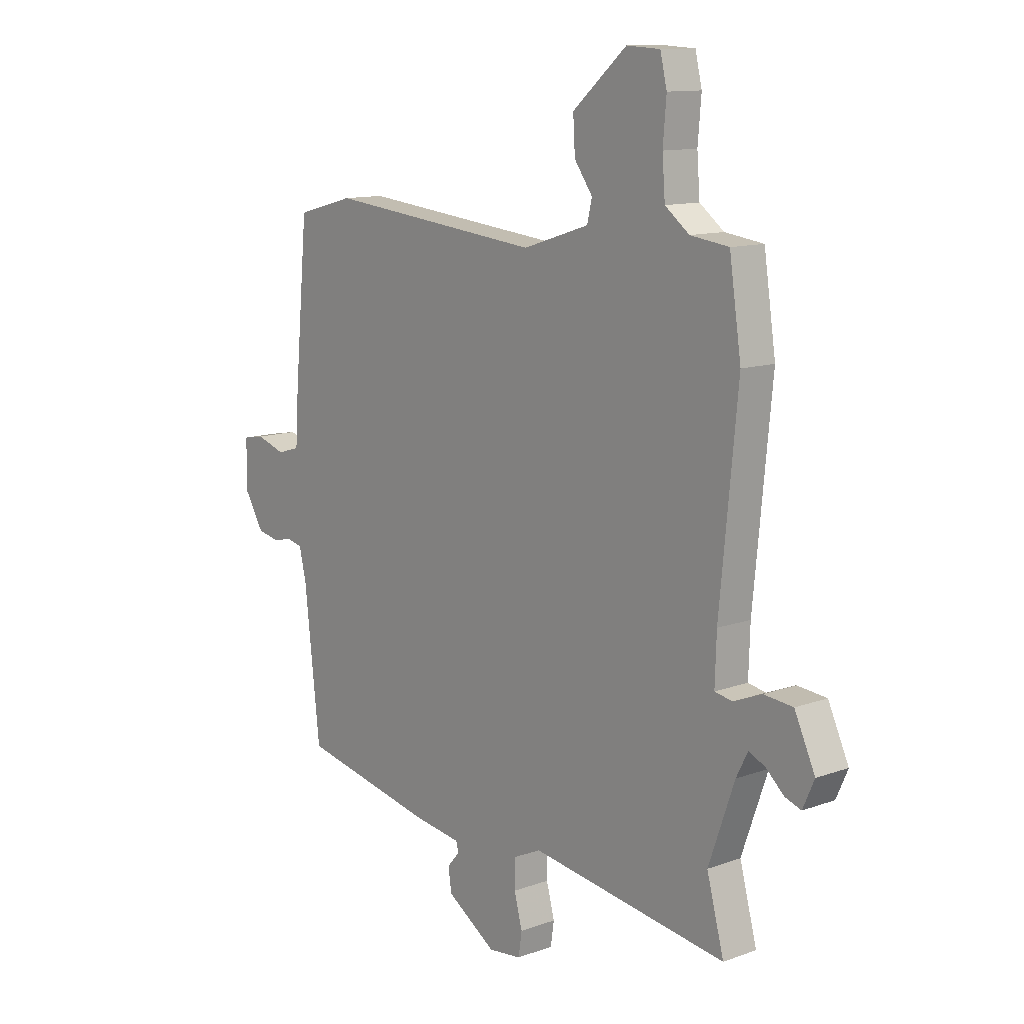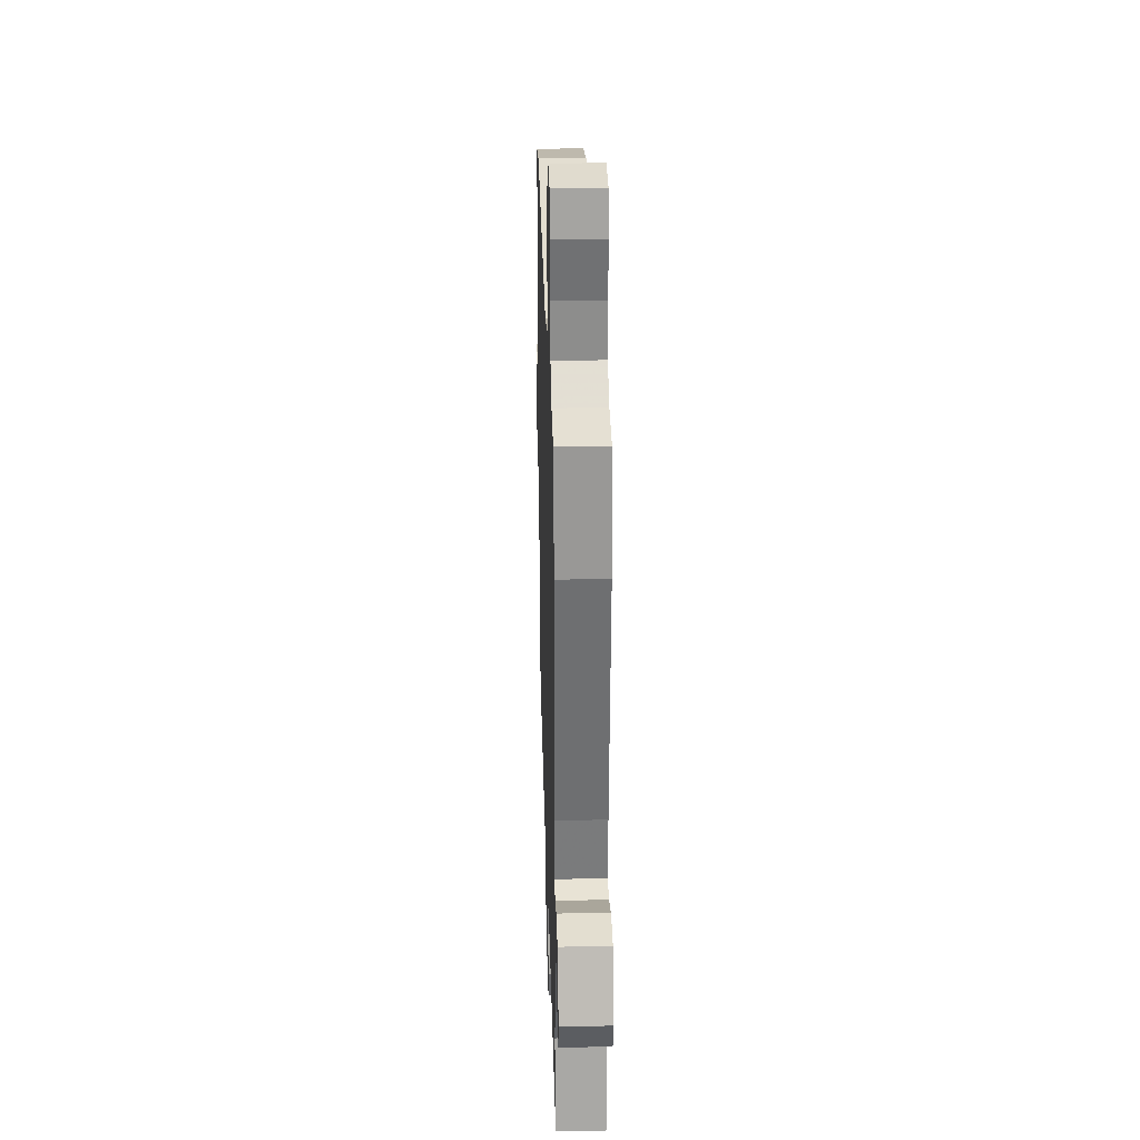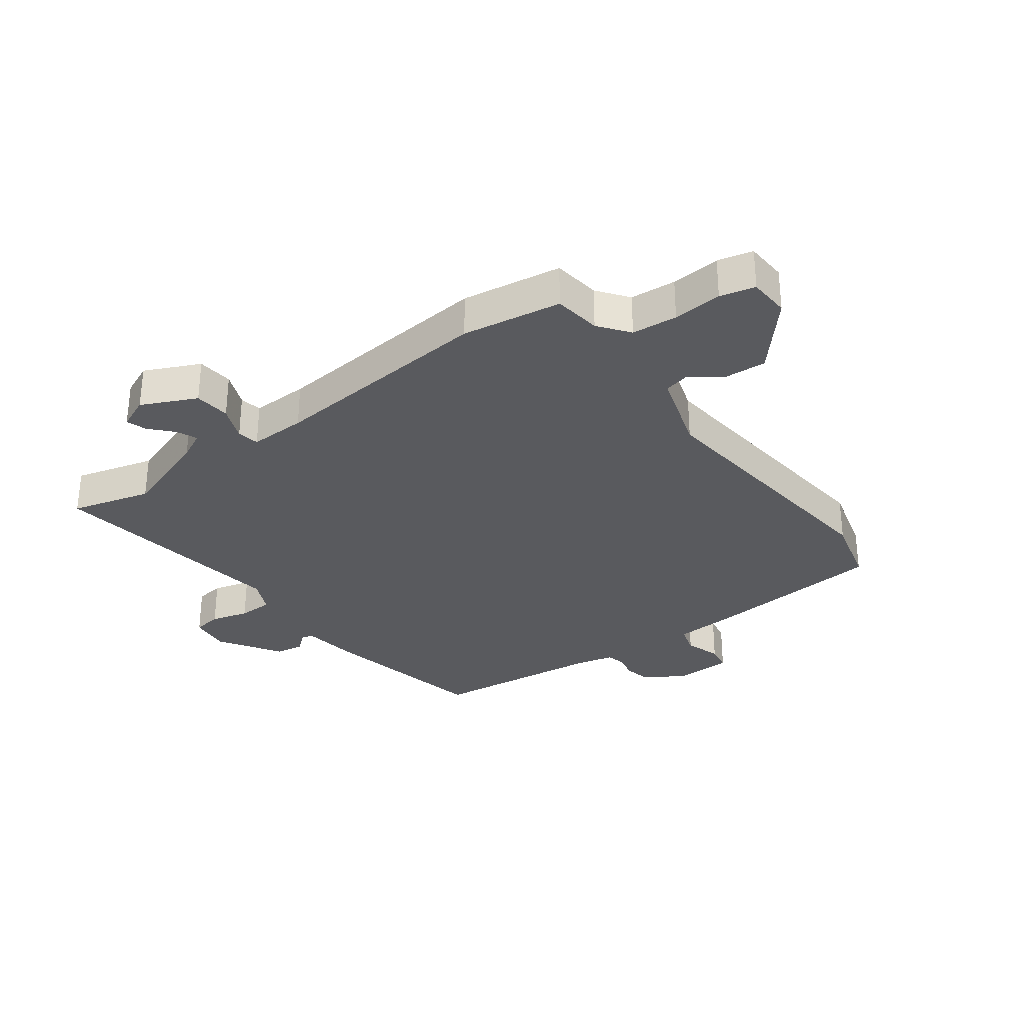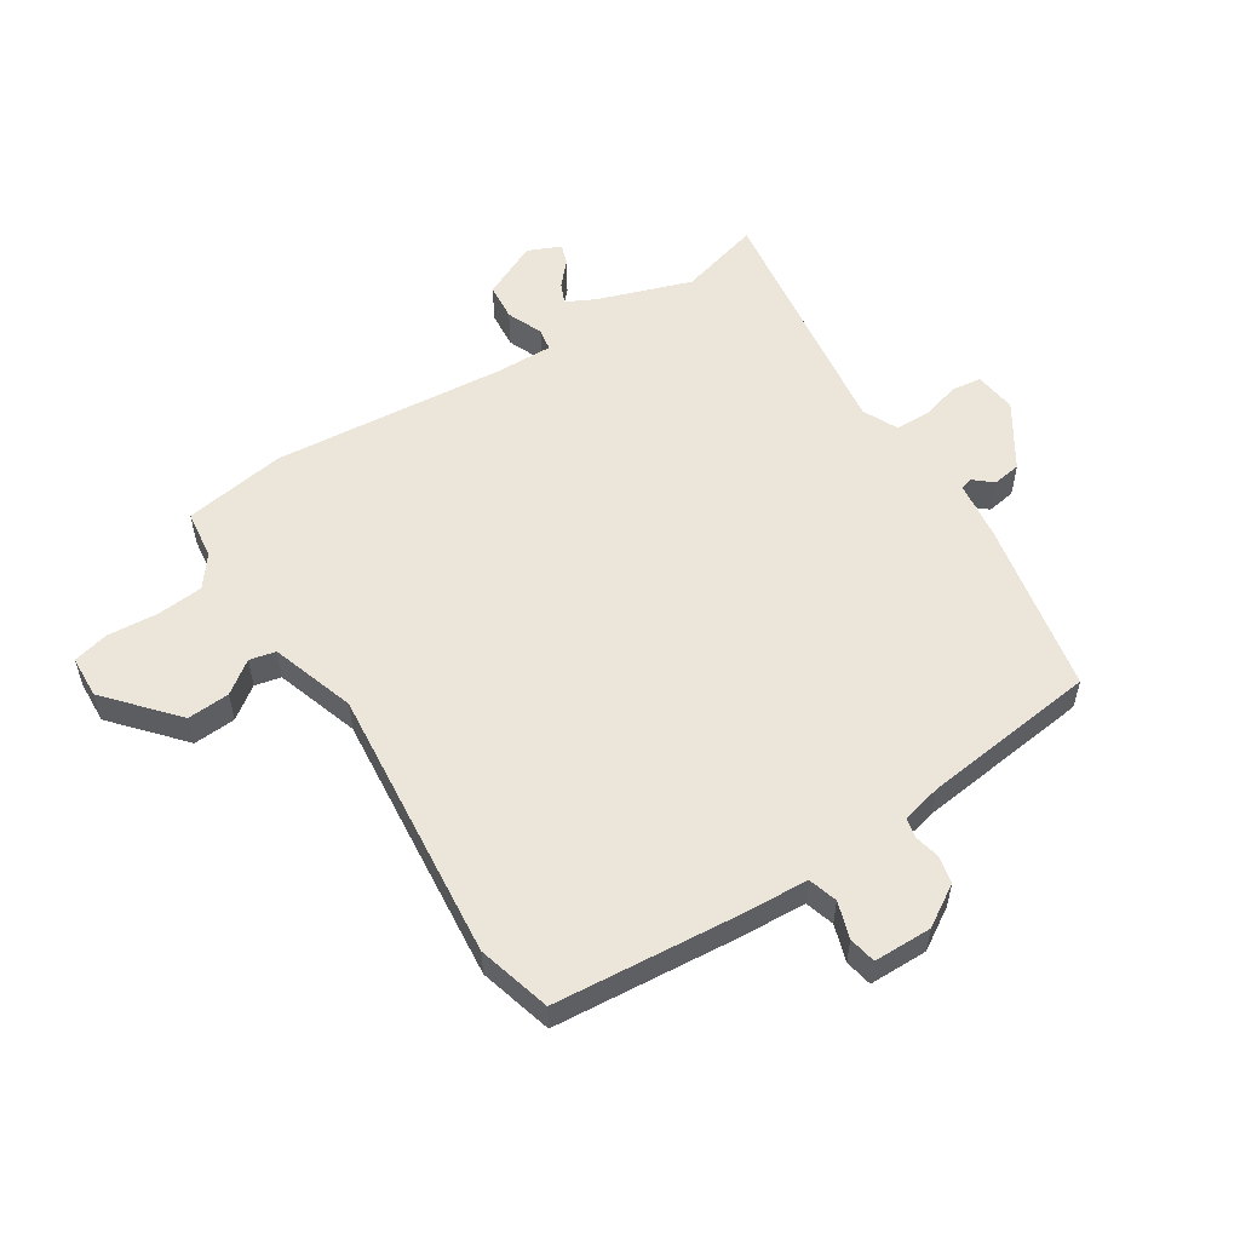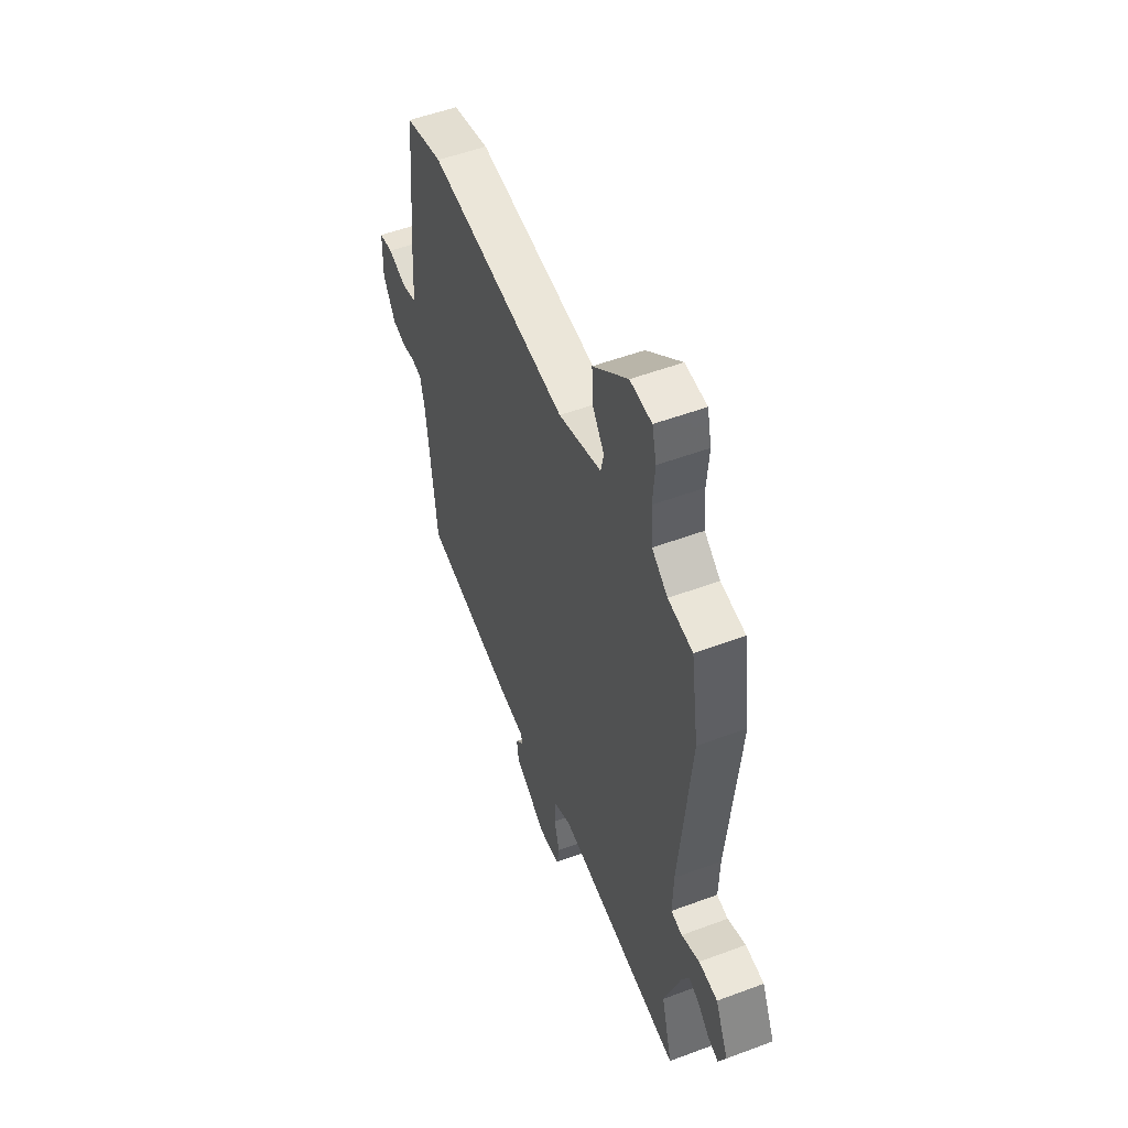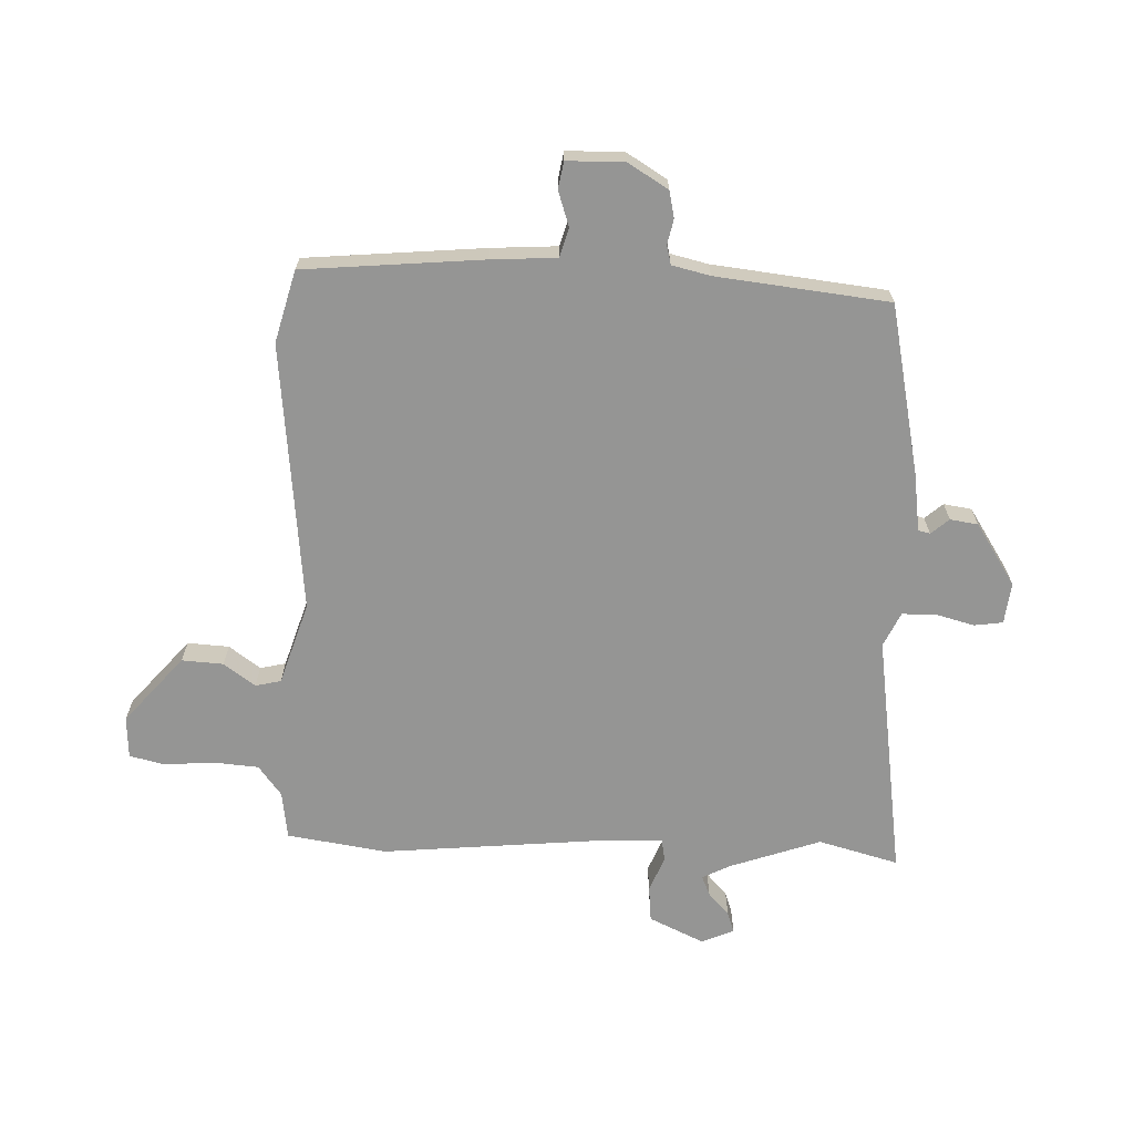
<metadata>
{"format":"obj","ext":"obj","renderer":"f3d","projection":"perspective","resolution":1024,"background":"white","views":[{"elev":11.9,"azim":-130.7,"up":"+Z"},{"elev":30.1,"azim":-91.7,"up":"+Z"},{"elev":-31.3,"azim":-53.8,"up":"+Y"},{"elev":55.5,"azim":56.9,"up":"+Y"},{"elev":53.0,"azim":-111.8,"up":"+Z"},{"elev":-67.4,"azim":87.8,"up":"+Y"}]}
</metadata>
<code>
v 0.389 0.07 0.529
v 0.51 0.07 0.497
v 0.538 0.07 0.195
v 0.545 0.07 0.085
v 0.593 0.07 0.071
v 0.653 0.07 0.091
v 0.698 0.07 0.083
v 0.7 0.07 -0.013
v 0.659 0.07 -0.081
v 0.614 0.07 -0.091
v 0.572 0.07 -0.082
v 0.54 0.07 -0.09
v 0.525 0.07 -0.154
v 0.493 0.07 -0.445
v 0.208 0.07 -0.505
v 0.11 0.07 -0.519
v 0.105 0.07 -0.539
v 0.131 0.07 -0.569
v 0.124 0.07 -0.616
v 0.02 0.07 -0.684
v -0.049 0.07 -0.676
v -0.056 0.07 -0.628
v -0.039 0.07 -0.564
v -0.04 0.07 -0.506
v -0.098 0.07 -0.479
v -0.511 0.07 -0.54
v -0.475 0.07 -0.405
v -0.529 0.07 -0.252
v -0.553 0.07 -0.205
v -0.587 0.07 -0.22
v -0.625 0.07 -0.255
v -0.659 0.07 -0.267
v -0.683 0.07 -0.213
v -0.64 0.07 -0.12
v -0.579 0.07 -0.114
v -0.52 0.07 -0.138
v -0.483 0.07 -0.131
v -0.486 0.07 -0.035
v -0.523 0.07 0.347
v -0.498 0.07 0.515
v -0.418 0.07 0.526
v -0.367 0.07 0.565
v -0.361 0.07 0.642
v -0.368 0.07 0.725
v -0.354 0.07 0.784
v -0.284 0.07 0.788
v -0.171 0.07 0.691
v -0.175 0.07 0.621
v -0.213 0.07 0.568
v -0.203 0.07 0.525
v -0.064 0.07 0.481
v 0.389 0 0.529
v 0.51 0 0.497
v 0.538 0 0.195
v 0.545 0 0.085
v 0.593 0 0.071
v 0.653 0 0.091
v 0.698 0 0.083
v 0.7 0 -0.013
v 0.659 0 -0.081
v 0.614 0 -0.091
v 0.572 0 -0.082
v 0.54 0 -0.09
v 0.525 0 -0.154
v 0.493 0 -0.445
v 0.208 0 -0.505
v 0.11 0 -0.519
v 0.105 0 -0.539
v 0.131 0 -0.569
v 0.124 0 -0.616
v 0.02 0 -0.684
v -0.049 0 -0.676
v -0.056 0 -0.628
v -0.039 0 -0.564
v -0.04 0 -0.506
v -0.098 0 -0.479
v -0.511 0 -0.54
v -0.475 0 -0.405
v -0.529 0 -0.252
v -0.553 0 -0.205
v -0.587 0 -0.22
v -0.625 0 -0.255
v -0.659 0 -0.267
v -0.683 0 -0.213
v -0.64 0 -0.12
v -0.579 0 -0.114
v -0.52 0 -0.138
v -0.483 0 -0.131
v -0.486 0 -0.035
v -0.523 0 0.347
v -0.498 0 0.515
v -0.418 0 0.526
v -0.367 0 0.565
v -0.361 0 0.642
v -0.368 0 0.725
v -0.354 0 0.784
v -0.284 0 0.788
v -0.171 0 0.691
v -0.175 0 0.621
v -0.213 0 0.568
v -0.203 0 0.525
v -0.064 0 0.481
f 47 48 49
f 46 47 49
f 45 46 49
f 44 45 49
f 43 44 49
f 42 43 49 50
f 41 42 50 51
f 40 41 51
f 39 40 51
f 38 39 51
f 34 35 36
f 33 34 36
f 32 33 36
f 31 32 36
f 30 31 36
f 29 30 36 37
f 28 29 37
f 27 28 37
f 25 26 27
f 25 27 37
f 2 3 4
f 1 2 4
f 51 1 4
f 38 51 4
f 37 38 4
f 25 37 4
f 24 25 4
f 21 22 23
f 20 21 23
f 19 20 23
f 18 19 23
f 17 18 23
f 13 14 15 16
f 12 13 16
f 9 10 11
f 8 9 11
f 7 8 11
f 6 7 11
f 5 6 11
f 5 11 12
f 4 5 12 16
f 16 17 23 24
f 4 16 24
f 100 99 98
f 100 98 97
f 100 97 96
f 100 96 95
f 100 95 94
f 101 100 94 93
f 102 101 93 92
f 102 92 91
f 102 91 90
f 102 90 89
f 87 86 85
f 87 85 84
f 87 84 83
f 87 83 82
f 87 82 81
f 88 87 81 80
f 88 80 79
f 88 79 78
f 78 77 76
f 88 78 76
f 55 54 53
f 55 53 52
f 55 52 102
f 55 102 89
f 55 89 88
f 55 88 76
f 55 76 75
f 74 73 72
f 74 72 71
f 74 71 70
f 74 70 69
f 74 69 68
f 67 66 65 64
f 67 64 63
f 62 61 60
f 62 60 59
f 62 59 58
f 62 58 57
f 62 57 56
f 63 62 56
f 67 63 56 55
f 75 74 68 67
f 75 67 55
f 1 52 53 2
f 2 53 54 3
f 3 54 55 4
f 4 55 56 5
f 5 56 57 6
f 6 57 58 7
f 7 58 59 8
f 8 59 60 9
f 9 60 61 10
f 10 61 62 11
f 11 62 63 12
f 12 63 64 13
f 13 64 65 14
f 14 65 66 15
f 15 66 67 16
f 16 67 68 17
f 17 68 69 18
f 18 69 70 19
f 19 70 71 20
f 20 71 72 21
f 21 72 73 22
f 22 73 74 23
f 23 74 75 24
f 24 75 76 25
f 25 76 77 26
f 26 77 78 27
f 27 78 79 28
f 28 79 80 29
f 29 80 81 30
f 30 81 82 31
f 31 82 83 32
f 32 83 84 33
f 33 84 85 34
f 34 85 86 35
f 35 86 87 36
f 36 87 88 37
f 37 88 89 38
f 38 89 90 39
f 39 90 91 40
f 40 91 92 41
f 41 92 93 42
f 42 93 94 43
f 43 94 95 44
f 44 95 96 45
f 45 96 97 46
f 46 97 98 47
f 47 98 99 48
f 48 99 100 49
f 49 100 101 50
f 50 101 102 51
f 51 102 52 1

</code>
